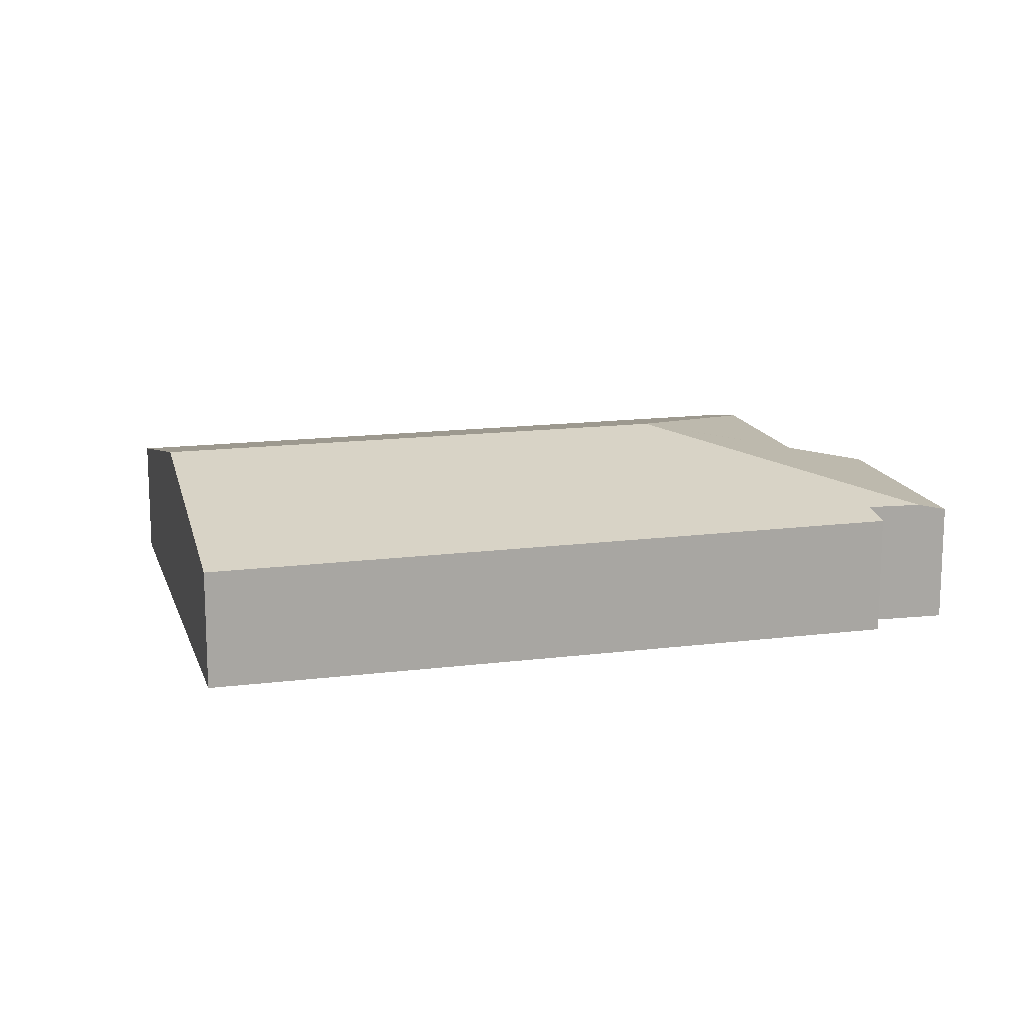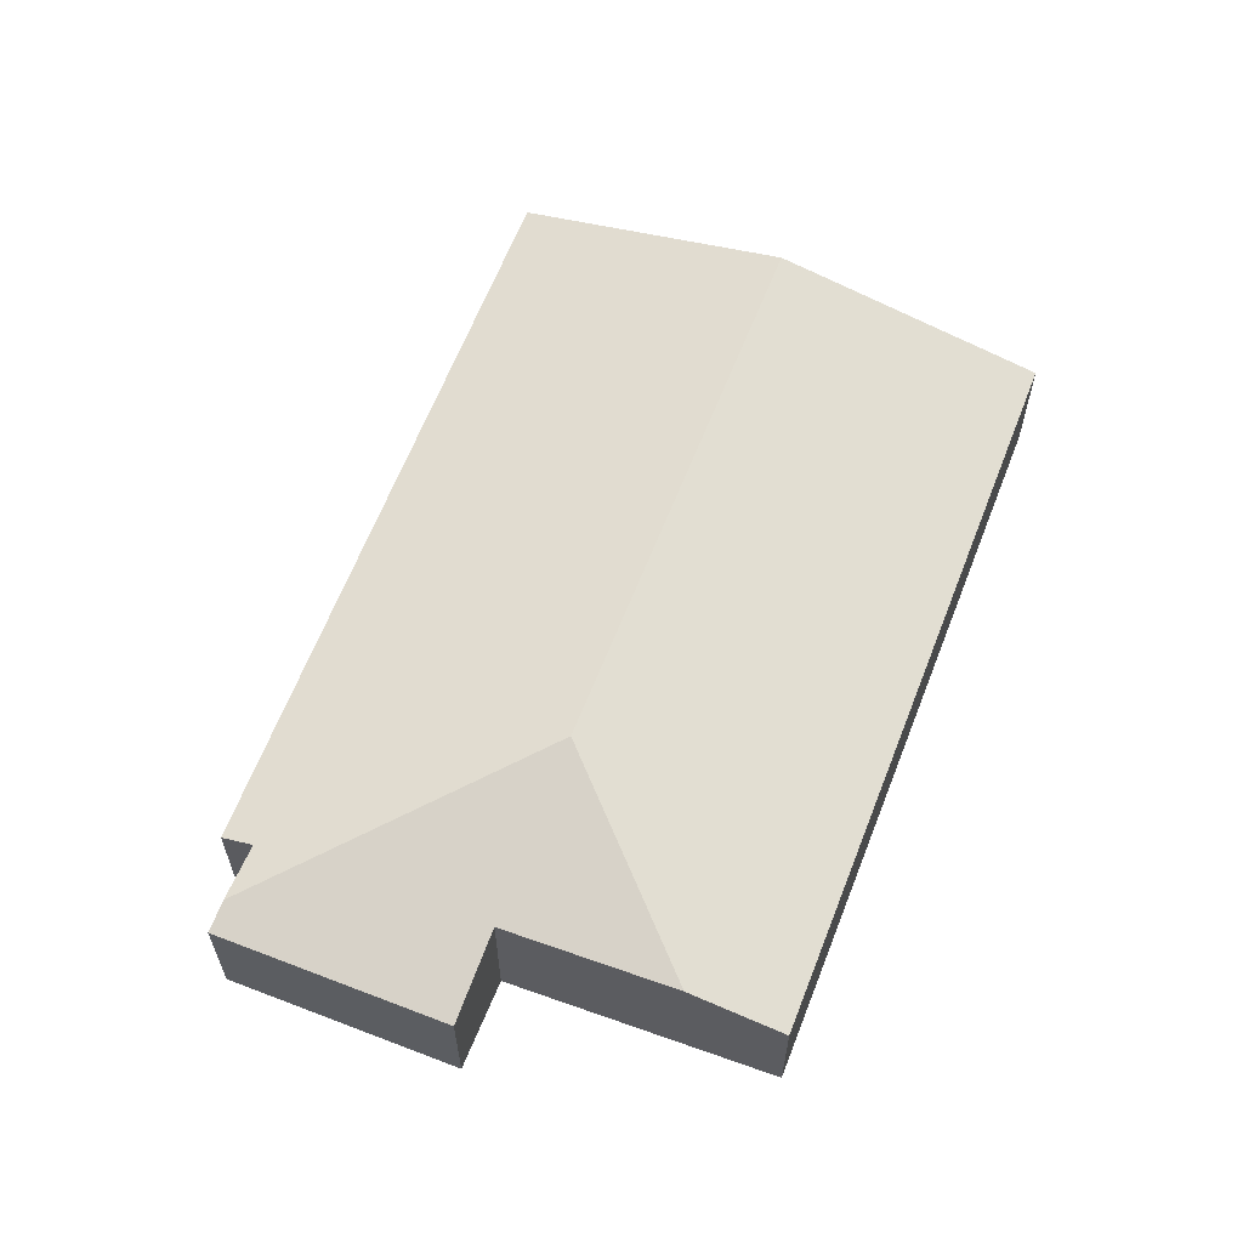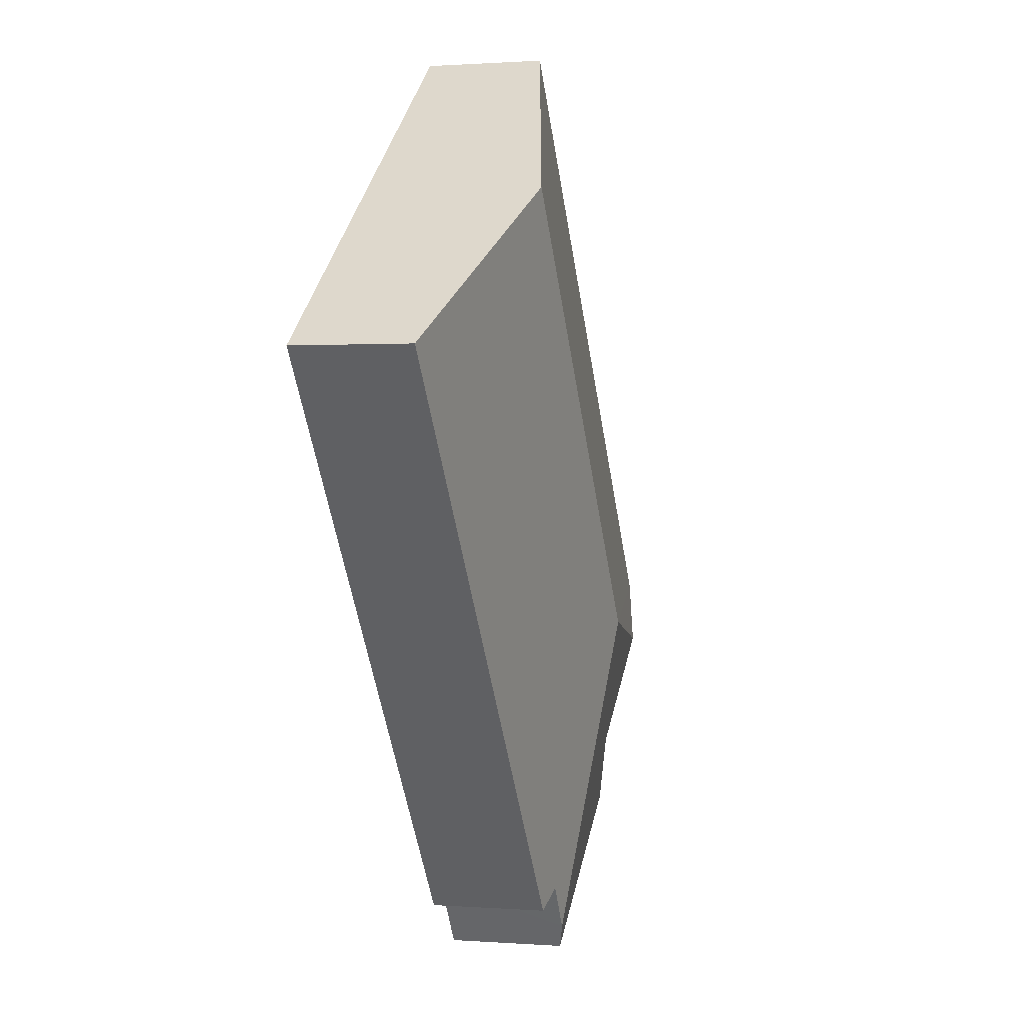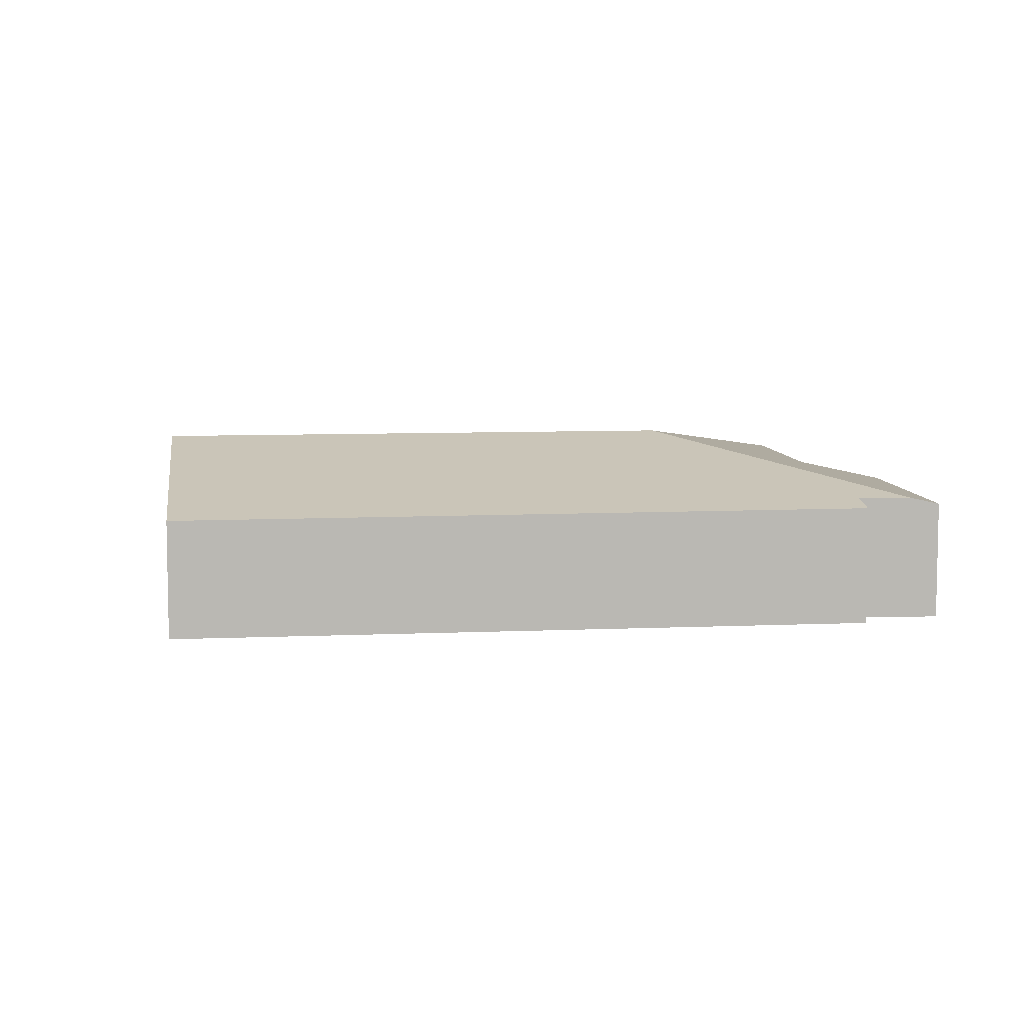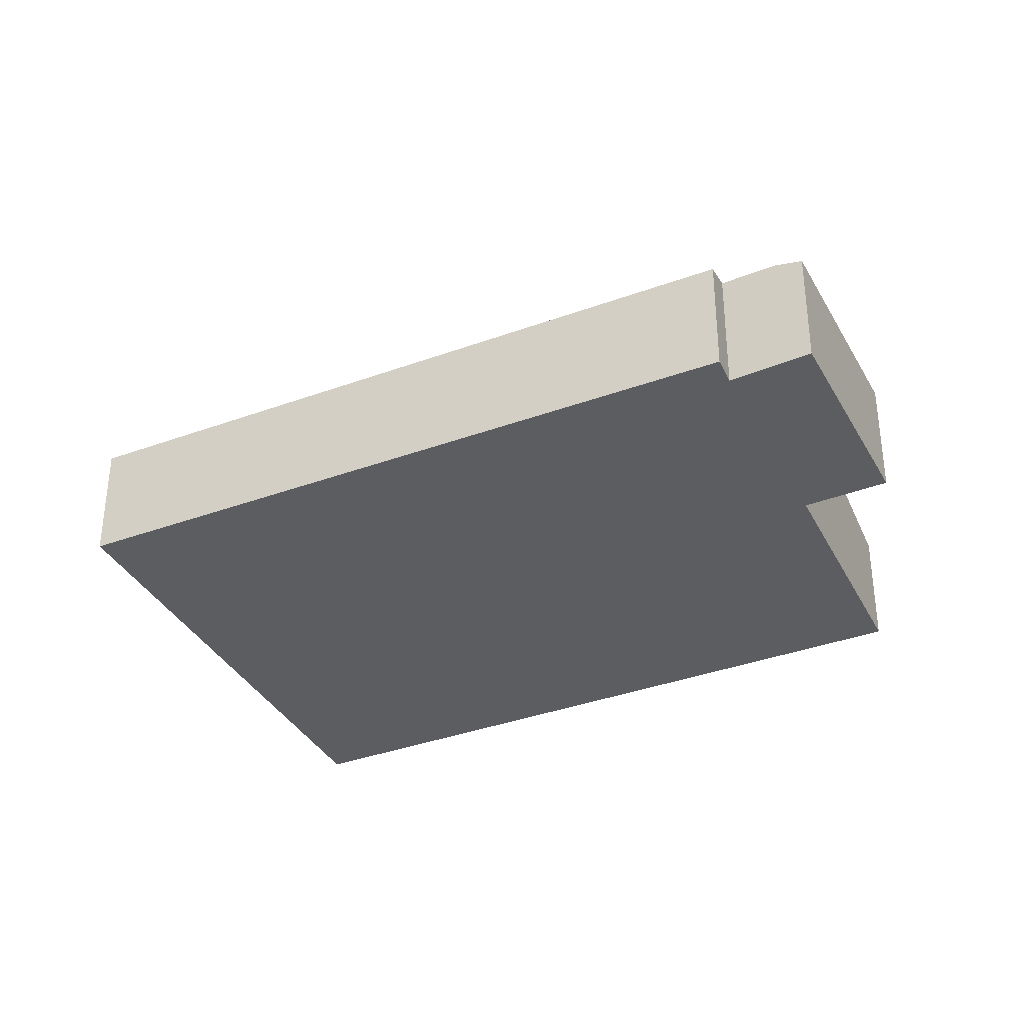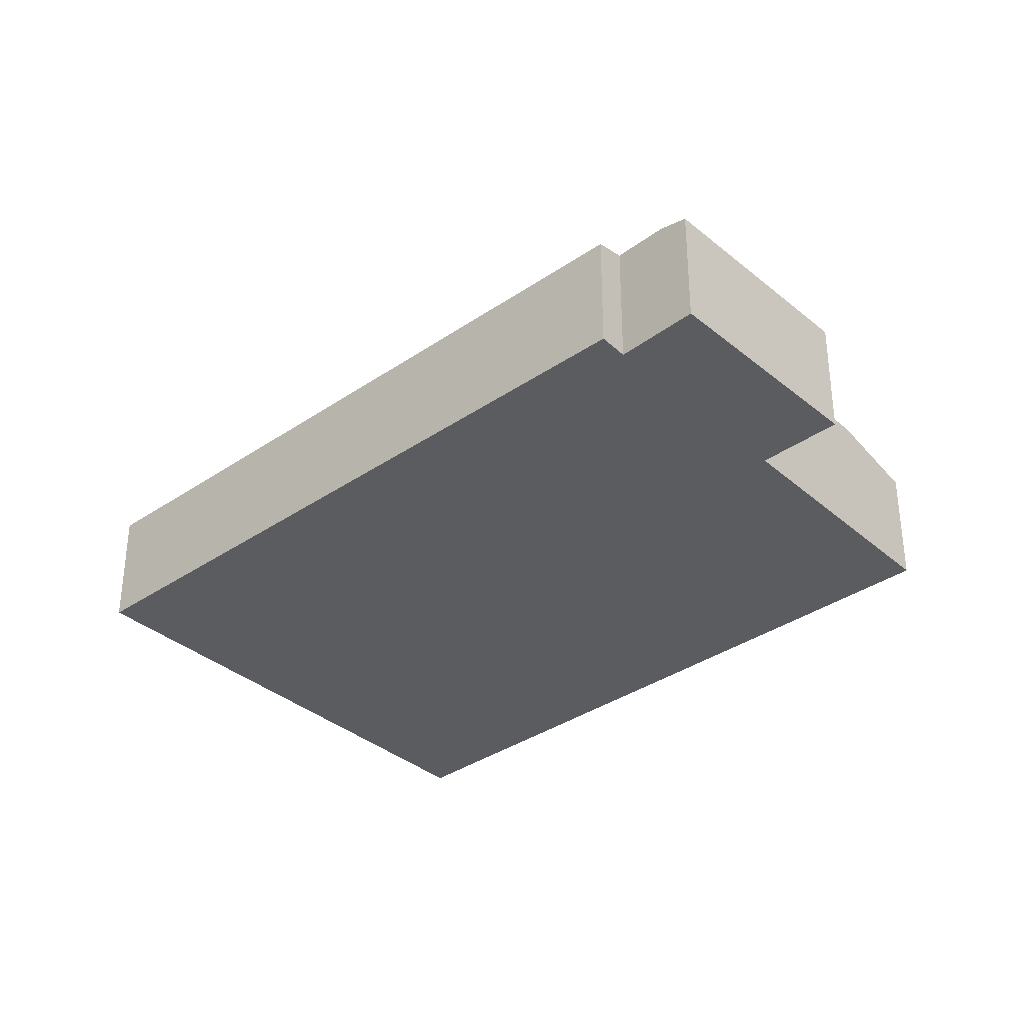
<metadata>
{"format":"obj","ext":"obj","renderer":"f3d","projection":"perspective","resolution":1024,"background":"white","views":[{"elev":15.4,"azim":112.1,"up":"+Y"},{"elev":63.1,"azim":-121.9,"up":"+Y"},{"elev":0.8,"azim":105.7,"up":"+Z"},{"elev":7.8,"azim":119.9,"up":"+Y"},{"elev":-36.1,"azim":152.6,"up":"+Y"},{"elev":-35.3,"azim":169.2,"up":"+Y"}]}
</metadata>
<code>
v  11.44 3.327 -8.953
v  17.54 4.908 11.27
v  23.36 3.303 6.864
v  8.639 4.908 -0.686
v  10.78 3.517 -8.394
v  9.915 3.502 -9.674
v  11.77 3.315 15.64
v  0 3.293 2.016e-16
v  2.052 3.868 -1.622
v  8.809 3.317 -9.888
v  9.447 3.319 -10.36
v  4.347 3.308 -6.557
v  5.784 3.847 -4.571
v  11.77 -9.579e-16 15.64
v  0 0 0
v  5.784 2.799e-16 -4.571
v  4.347 4.015e-16 -6.557
v  17.54 -6.901e-16 11.27
v  23.36 -4.203e-16 6.864
v  11.44 5.482e-16 -8.953
v  10.78 5.14e-16 -8.394
v  9.447 6.346e-16 -10.36
v  9.915 5.924e-16 -9.674
v  8.809 6.055e-16 -9.888
v  2.052 9.932e-17 -1.622
g defaultobject
f 1 2 3
f 2 1 4
f 4 1 5
f 6 4 5
f 4 7 2
f 7 4 8
f 8 4 9
f 10 6 11
f 6 10 4
f 4 10 12
f 4 12 13
f 4 13 9
f 8 14 7
f 14 8 15
f 12 16 13
f 16 12 17
f 14 2 7
f 2 14 18
f 2 18 3
f 3 18 19
f 3 20 1
f 20 3 19
f 21 6 5
f 6 21 11
f 11 21 22
f 22 21 23
f 1 21 5
f 21 1 20
f 22 10 11
f 10 22 12
f 12 22 17
f 17 22 24
f 9 15 8
f 15 9 13
f 15 13 25
f 25 13 16
f 19 21 20
f 21 19 17
f 17 19 16
f 16 19 25
f 25 19 15
f 15 19 14
f 14 19 18
f 23 24 22
f 24 23 17
f 17 23 21

</code>
